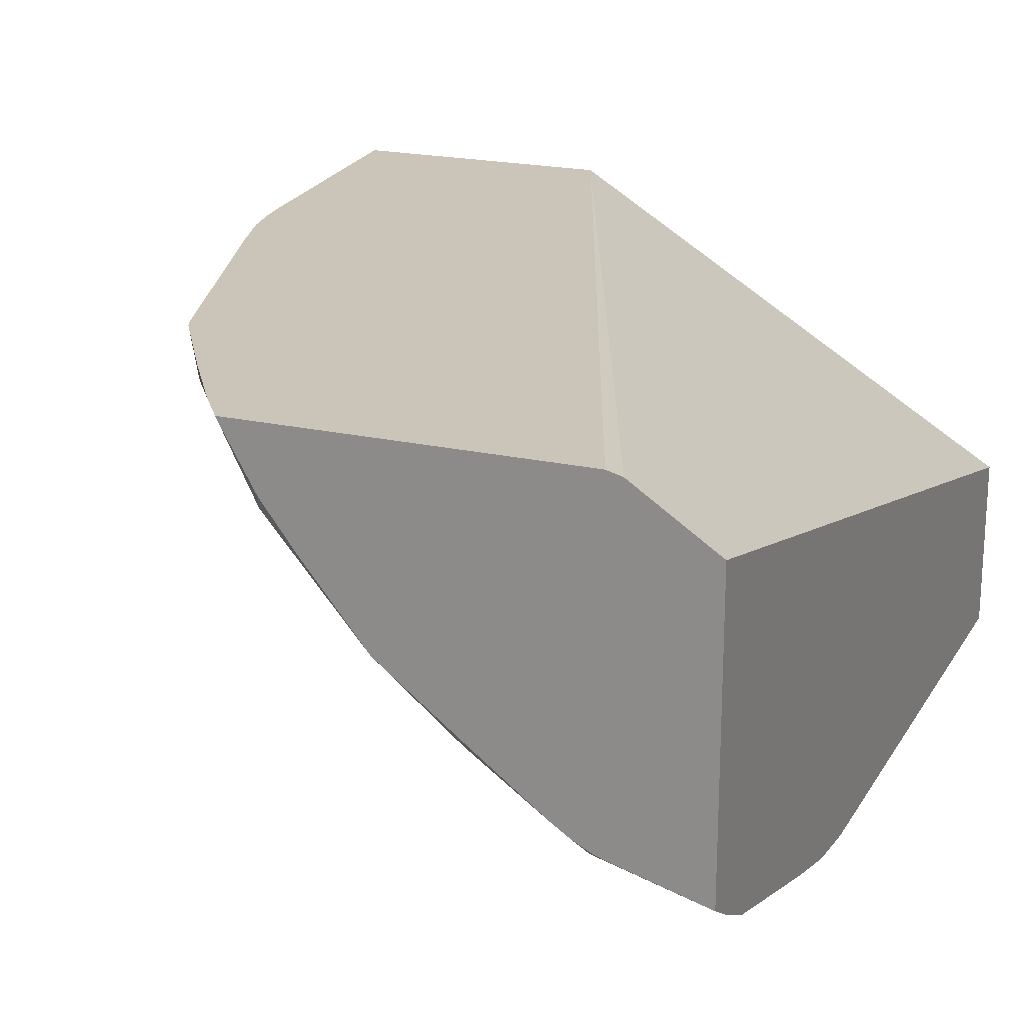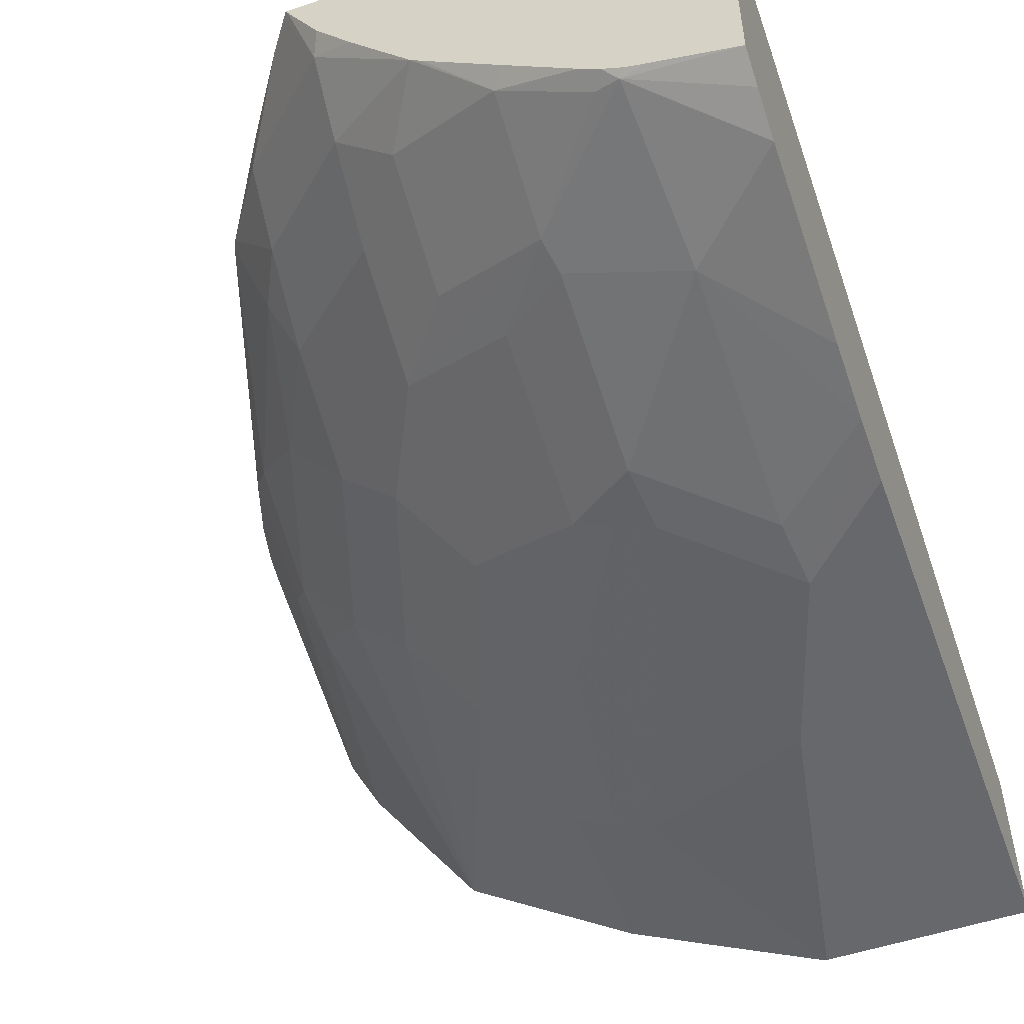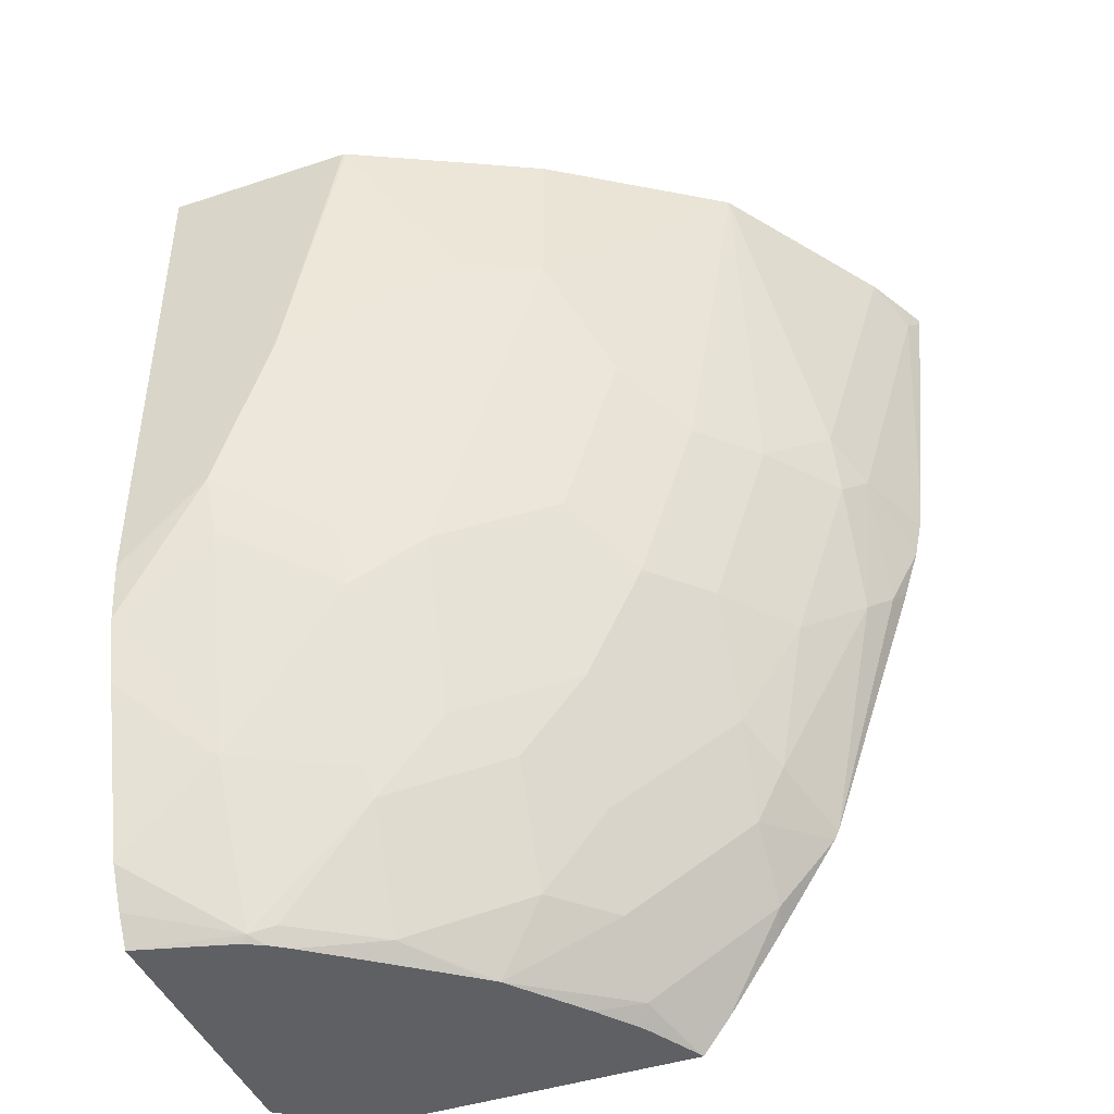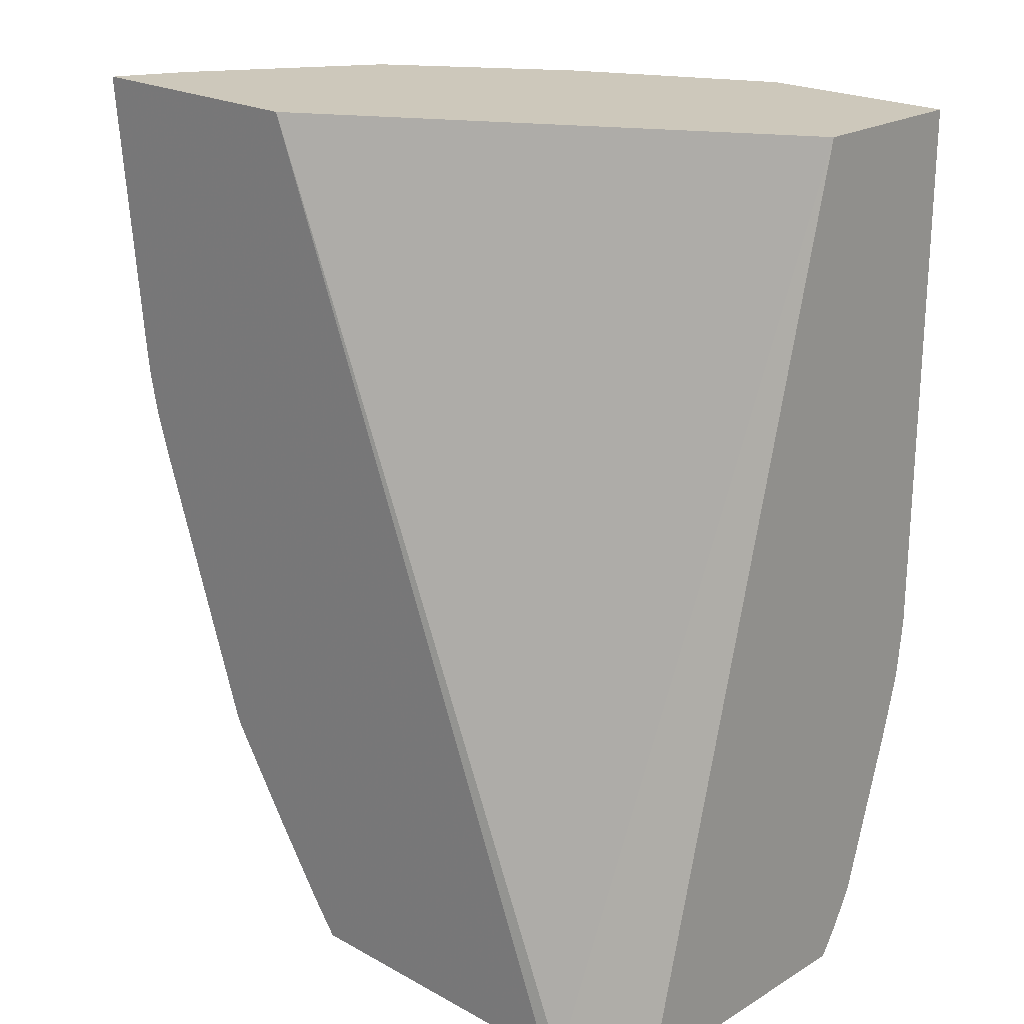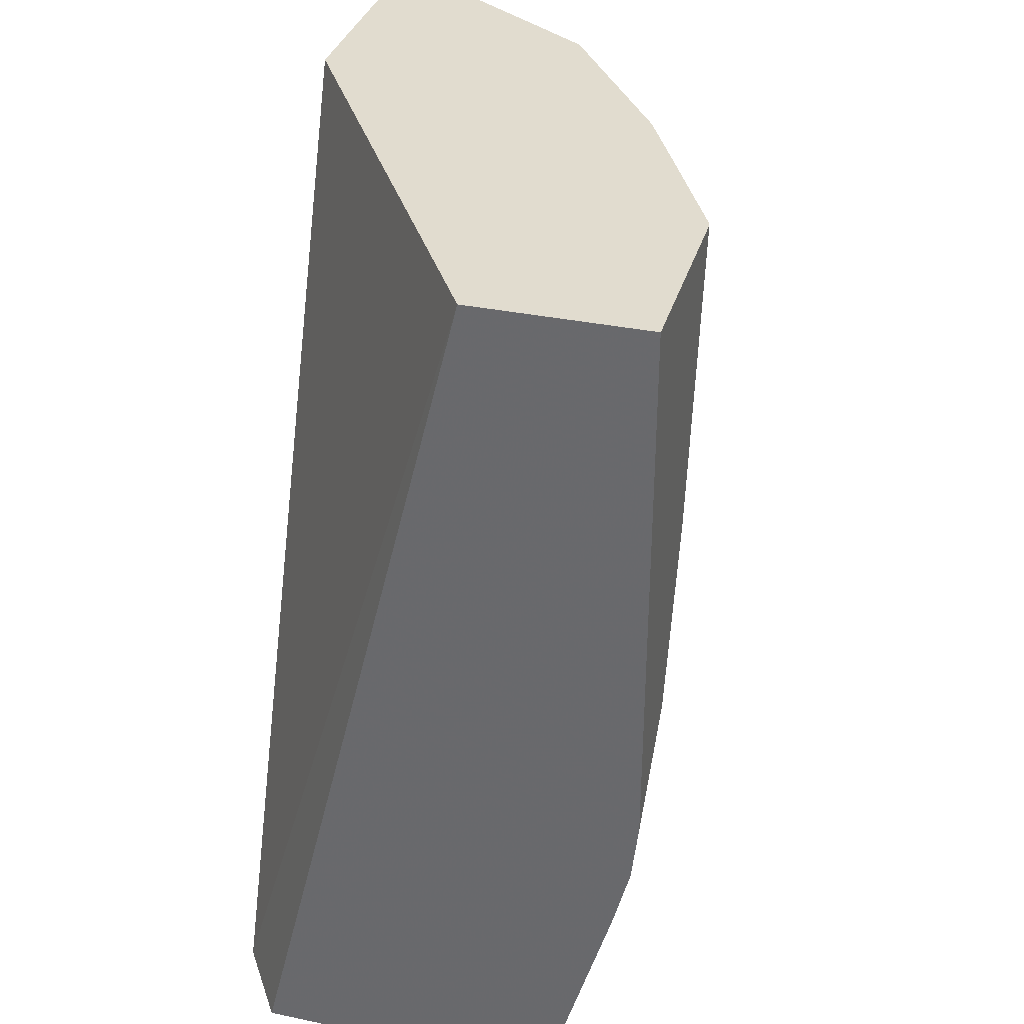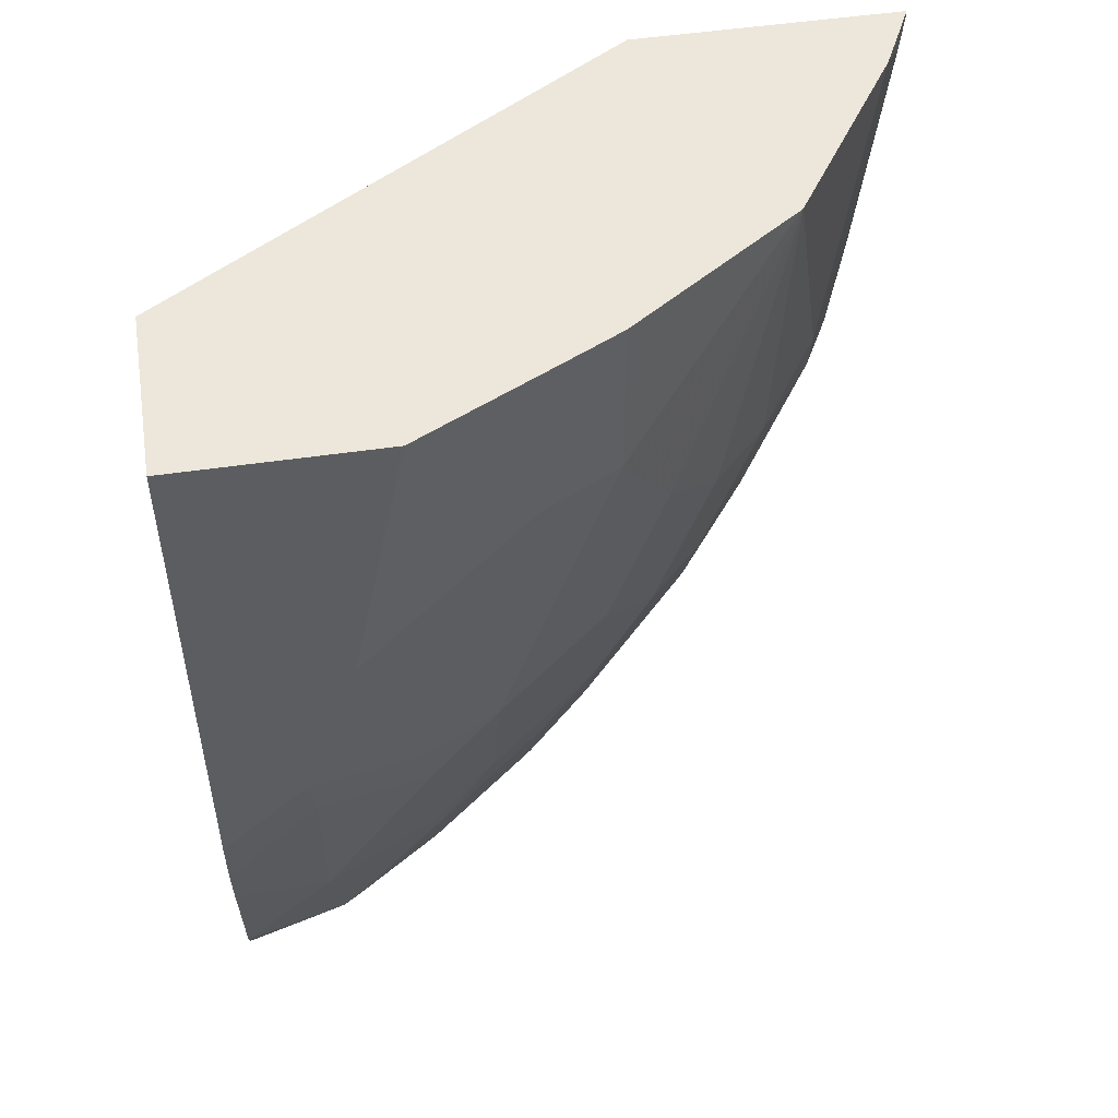
<metadata>
{"format":"obj","ext":"obj","renderer":"f3d","projection":"perspective","resolution":1024,"background":"white","views":[{"elev":20.4,"azim":-157.2,"up":"+Y"},{"elev":-52.4,"azim":-160.1,"up":"+Y"},{"elev":-43.8,"azim":21.2,"up":"+Z"},{"elev":21.8,"azim":-136.2,"up":"+Z"},{"elev":34.3,"azim":-74.3,"up":"+Z"},{"elev":51.5,"azim":-9.0,"up":"+Z"}]}
</metadata>
<code>
v 0.4082 0.1493 -0.0006878
v 0.4044 0.1417 -0.0006878
v 0.4056 0.144 -0.0076
v 0.4082 0.1493 -0.002299
v 0.34 0.1493 -0.0006878
v 0.3993 0.1316 -0.0006878
v 0.3841 0.1162 -0.07581
v 0.3904 0.1289 -0.0834
v 0.4006 0.1493 -0.07581
v 0.2201 0.07581 -0.0006878
v 0.2448 0.1493 -0.2393
v 0.2409 0.1483 -0.2393
v 0.3687 0.08614 -0.0006878
v 0.3689 0.1011 -0.09097
v 0.3847 0.1213 -0.09097
v 0.3847 0.1364 -0.1213
v 0.3904 0.144 -0.1137
v 0.3974 0.1493 -0.0944
v 0.3982 0.1493 -0.09097
v 0.3996 0.1493 -0.08413
v 0.2201 0.03032 -0.0006878
v 0.2201 0.1346 -0.2393
v 0.3292 0.1493 -0.2393
v 0.3681 0.08569 -0.0006878
v 0.3234 0.0556 -0.0455
v 0.3386 0.07076 -0.07581
v 0.3538 0.08592 -0.09097
v 0.3538 0.1011 -0.1364
v 0.3695 0.1213 -0.1364
v 0.3601 0.1289 -0.1743
v 0.3678 0.1493 -0.1819
v 0.393 0.1493 -0.1084
v 0.2722 0.03032 -0.0006878
v 0.2201 0.03032 -0.1438
v 0.2201 0.05942 -0.2393
v 0.3302 0.1493 -0.238
v 0.3287 0.1483 -0.2393
v 0.3234 0.0556 -0.0006878
v 0.323 0.05537 -0.0006878
v 0.3133 0.05054 -0.0455
v 0.3083 0.0556 -0.09097
v 0.3234 0.07076 -0.1213
v 0.3386 0.08592 -0.1364
v 0.3234 0.08592 -0.1668
v 0.3234 0.1011 -0.1971
v 0.3538 0.1162 -0.1668
v 0.3525 0.1289 -0.1895
v 0.3667 0.1493 -0.1842
v 0.273 0.0305 -0.0006878
v 0.2577 0.03032 -0.07581
v 0.2201 0.03207 -0.1598
v 0.2274 0.03032 -0.1364
v 0.2414 0.06527 -0.2393
v 0.2477 0.0657 -0.2375
v 0.2201 0.05468 -0.2318
v 0.3222 0.1289 -0.235
v 0.3364 0.1493 -0.2297
v 0.3525 0.144 -0.2047
v 0.32 0.1331 -0.2393
v 0.3129 0.05031 -0.0006878
v 0.3032 0.04549 -0.0455
v 0.283 0.05054 -0.1364
v 0.2931 0.0556 -0.1364
v 0.3083 0.07076 -0.1516
v 0.2931 0.07076 -0.1819
v 0.2767 0.06823 -0.2047
v 0.307 0.08339 -0.1895
v 0.307 0.09854 -0.2198
v 0.3222 0.1137 -0.2198
v 0.3498 0.1493 -0.21
v 0.3032 0.04549 -0.0006878
v 0.2426 0.03032 -0.1213
v 0.2201 0.0365 -0.1772
v 0.2445 0.04928 -0.1971
v 0.2445 0.03412 -0.1364
v 0.2459 0.06657 -0.2393
v 0.2201 0.04928 -0.2215
v 0.2511 0.06917 -0.2393
v 0.254 0.06823 -0.235
v 0.2748 0.06444 -0.1971
v 0.2953 0.1022 -0.2393
v 0.311 0.1213 -0.2393
v 0.2729 0.04549 -0.1364
v 0.2748 0.04928 -0.1516
v 0.2767 0.08339 -0.235
v 0.2561 0.07249 -0.2393
v 0.2926 0.09996 -0.2393
v 0.2735 0.08553 -0.2393
f 40 61 83
f 40 83 62
f 42 64 43
f 40 62 41
f 40 60 61
f 41 62 63
f 41 63 42
f 42 63 64
f 44 66 67
f 44 64 65
f 44 65 66
f 44 67 68
f 44 68 45
f 45 68 69
f 37 56 59
f 45 69 46
f 46 69 47
f 43 64 44
f 36 58 56
f 28 46 29
f 36 56 37
f 25 40 41
f 47 69 58
f 25 41 26
f 26 41 42
f 26 42 27
f 27 42 43
f 27 43 28
f 28 43 44
f 36 57 58
f 28 44 45
f 29 46 30
f 30 46 47
f 30 47 48
f 30 48 31
f 33 50 49
f 34 51 52
f 35 53 54
f 35 54 55
f 28 45 46
f 47 58 48
f 62 84 63
f 49 61 71
f 63 84 65
f 63 65 64
f 65 84 80
f 65 80 66
f 66 79 85
f 66 85 68
f 66 68 67
f 68 85 81
f 62 83 84
f 68 81 69
f 72 84 83
f 73 77 74
f 74 80 84
f 74 84 75
f 78 86 85
f 78 85 79
f 81 85 87
f 25 60 40
f 72 75 84
f 48 58 70
f 60 71 61
f 56 69 81
f 49 50 61
f 50 72 83
f 50 83 61
f 51 73 74
f 51 74 75
f 51 75 72
f 51 72 52
f 53 76 54
f 57 70 58
f 54 77 55
f 54 78 79
f 54 79 66
f 54 66 80
f 54 80 74
f 54 74 77
f 56 81 82
f 56 82 59
f 56 58 69
f 54 76 78
f 25 39 60
f 5 12 10
f 24 38 25
f 1 60 39
f 1 39 38
f 1 38 24
f 1 24 13
f 1 13 6
f 1 6 2
f 2 6 3
f 3 6 7
f 3 7 8
f 3 8 9
f 3 9 4
f 5 11 12
f 6 13 7
f 7 14 15
f 7 15 8
f 7 13 14
f 8 15 16
f 1 71 60
f 1 49 71
f 1 33 49
f 1 21 33
f 85 86 88
f 1 2 3
f 1 3 4
f 1 4 9
f 1 9 20
f 1 20 19
f 1 19 18
f 1 18 32
f 8 16 17
f 1 32 31
f 1 48 70
f 1 70 57
f 1 57 36
f 1 36 23
f 1 23 11
f 1 11 5
f 1 5 10
f 1 10 21
f 1 31 48
f 8 17 18
f 8 18 19
f 8 19 20
f 13 24 25
f 13 25 26
f 13 26 27
f 13 27 14
f 14 27 28
f 14 28 15
f 15 28 29
f 15 29 16
f 11 22 12
f 16 29 30
f 16 31 17
f 17 32 18
f 17 31 32
f 21 34 52
f 21 52 72
f 21 72 50
f 21 50 33
f 23 36 37
f 16 30 31
f 25 38 39
f 11 35 22
f 11 76 53
f 8 20 9
f 10 12 22
f 10 22 35
f 10 35 55
f 10 55 77
f 10 77 73
f 10 73 51
f 10 51 34
f 11 53 35
f 10 34 21
f 11 37 59
f 11 59 82
f 11 82 81
f 11 81 87
f 11 87 88
f 11 88 86
f 11 86 78
f 11 78 76
f 11 23 37
f 85 88 87

</code>
